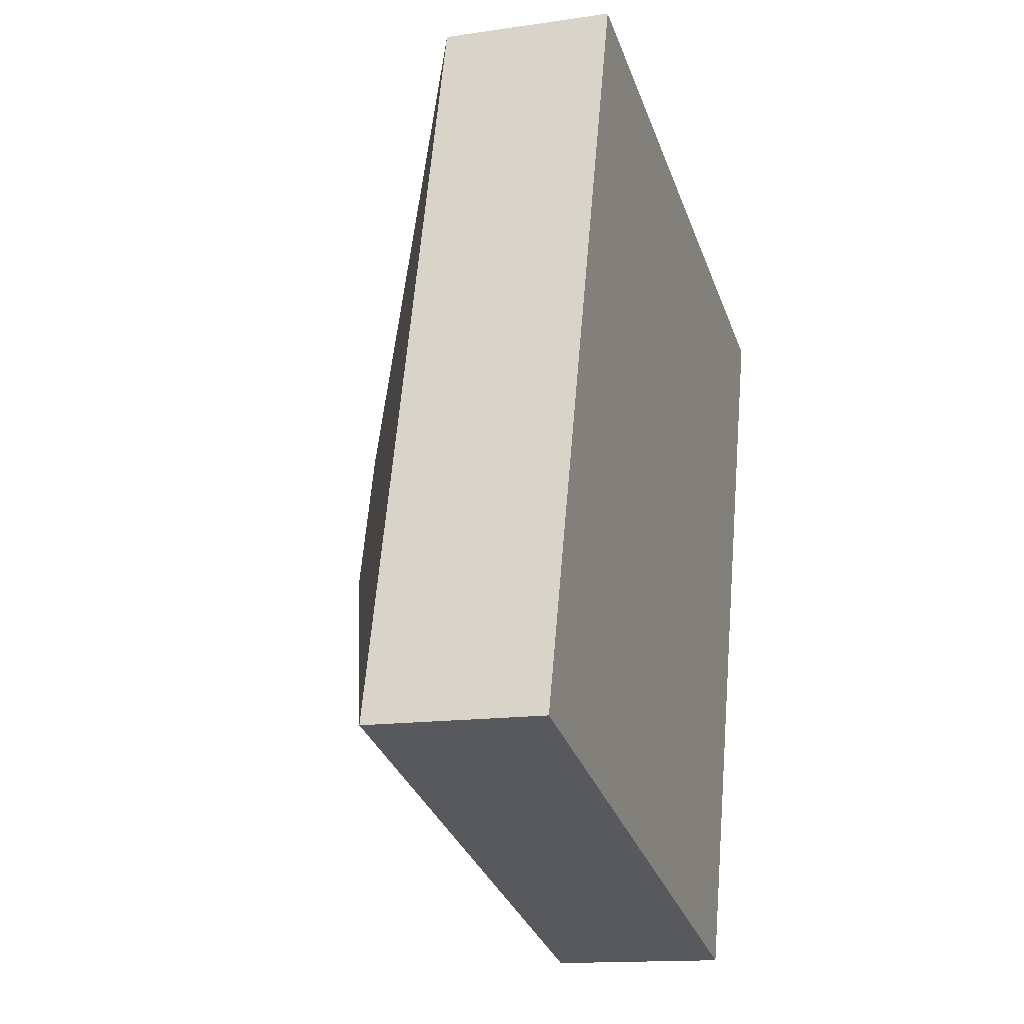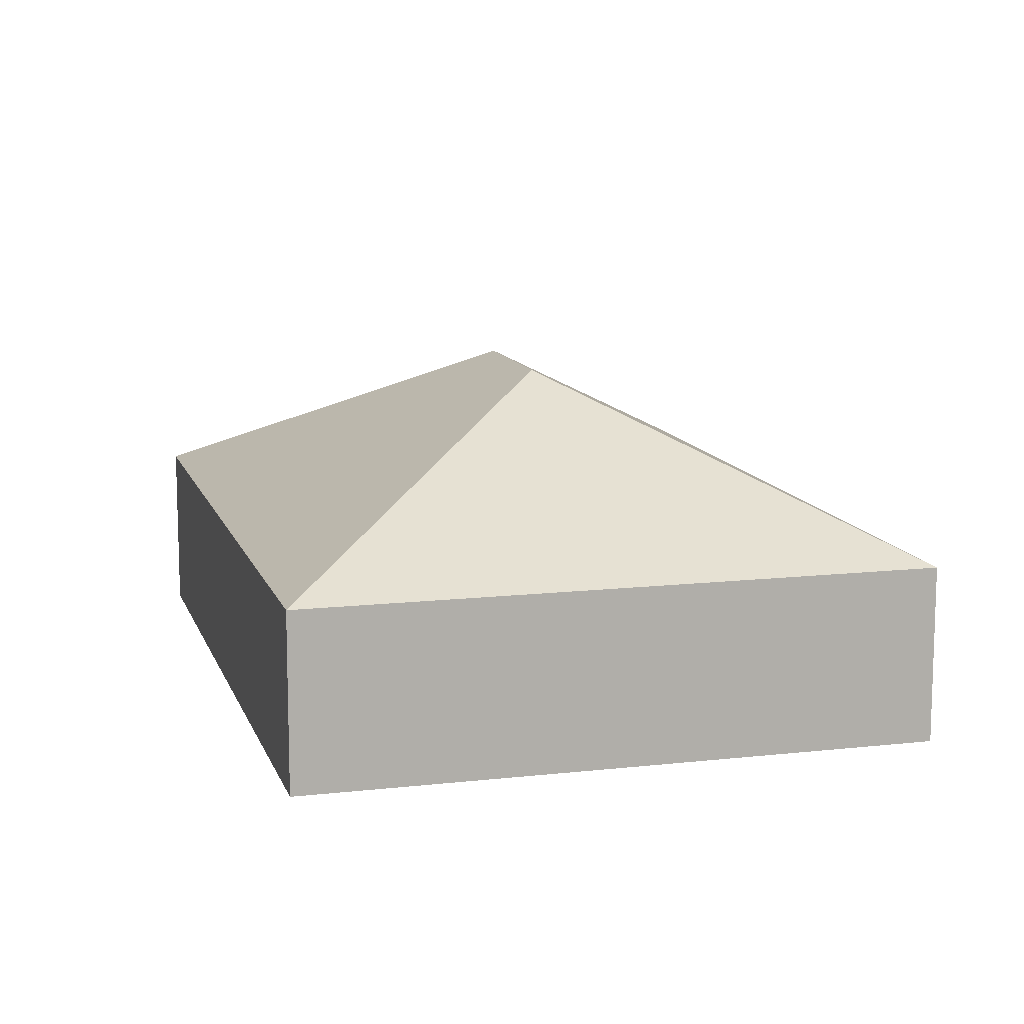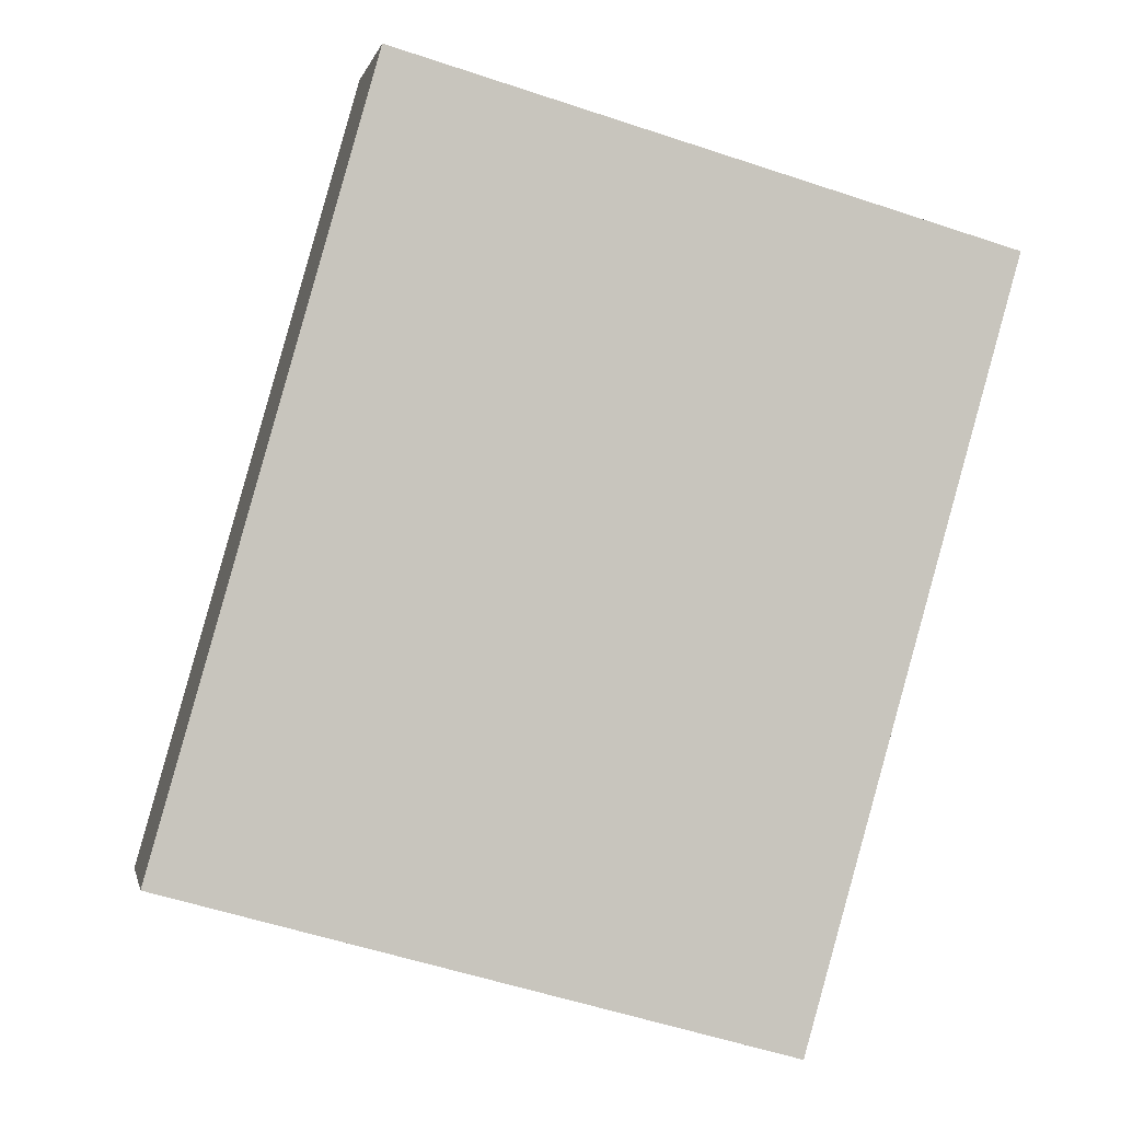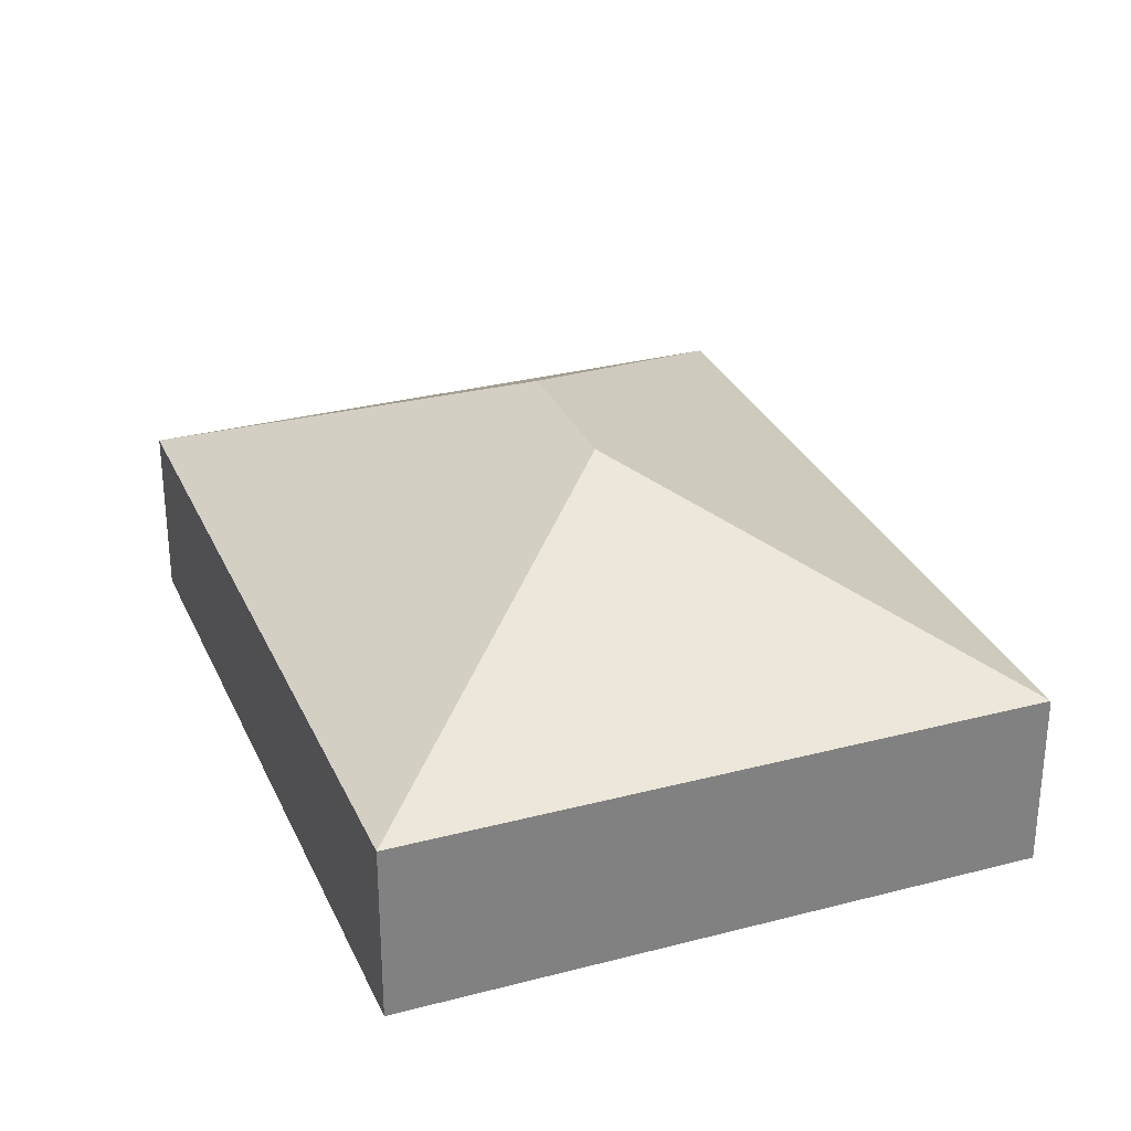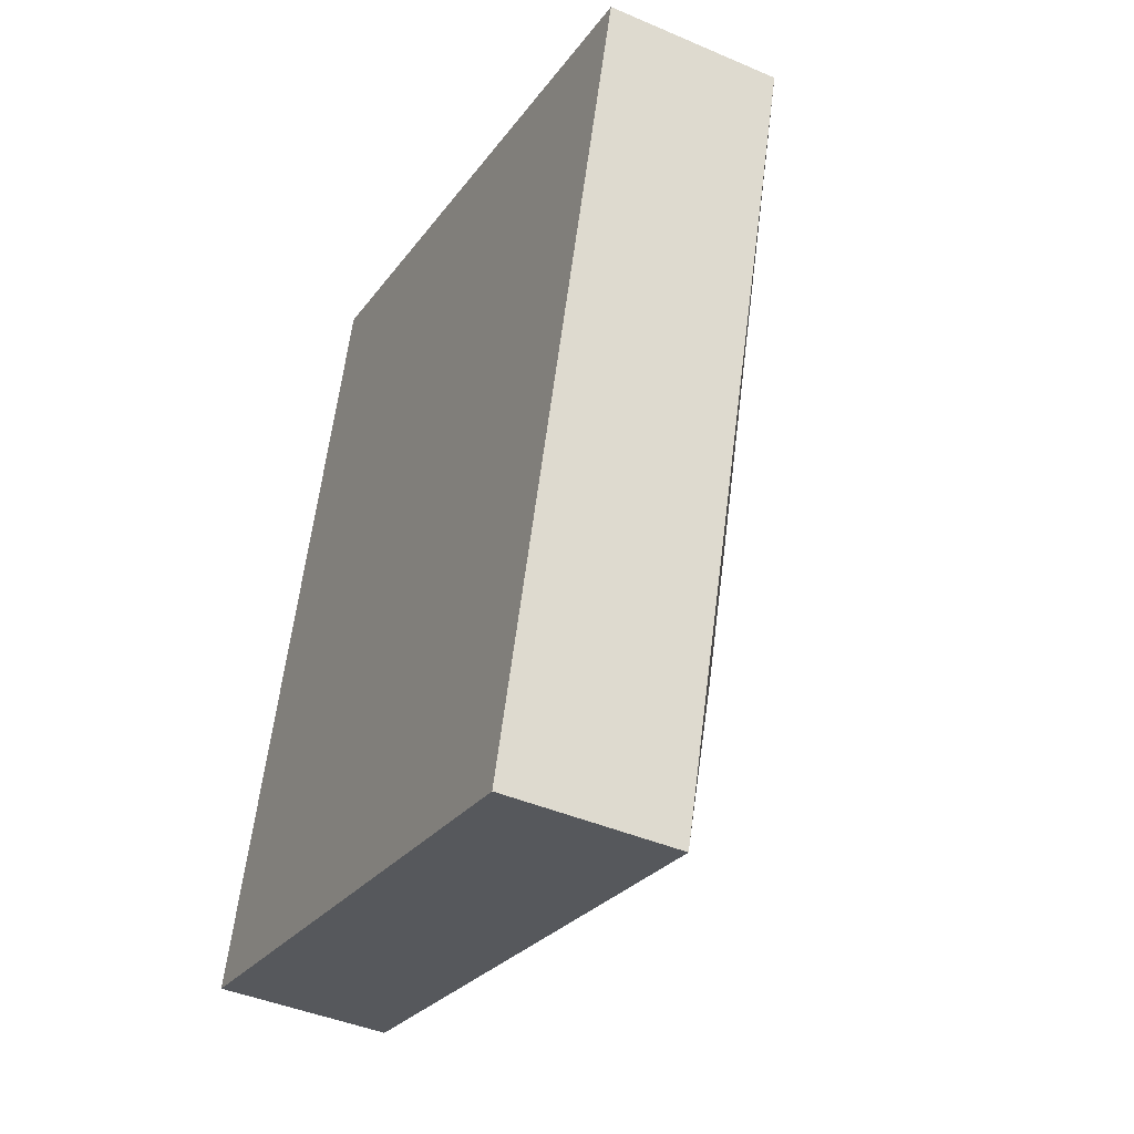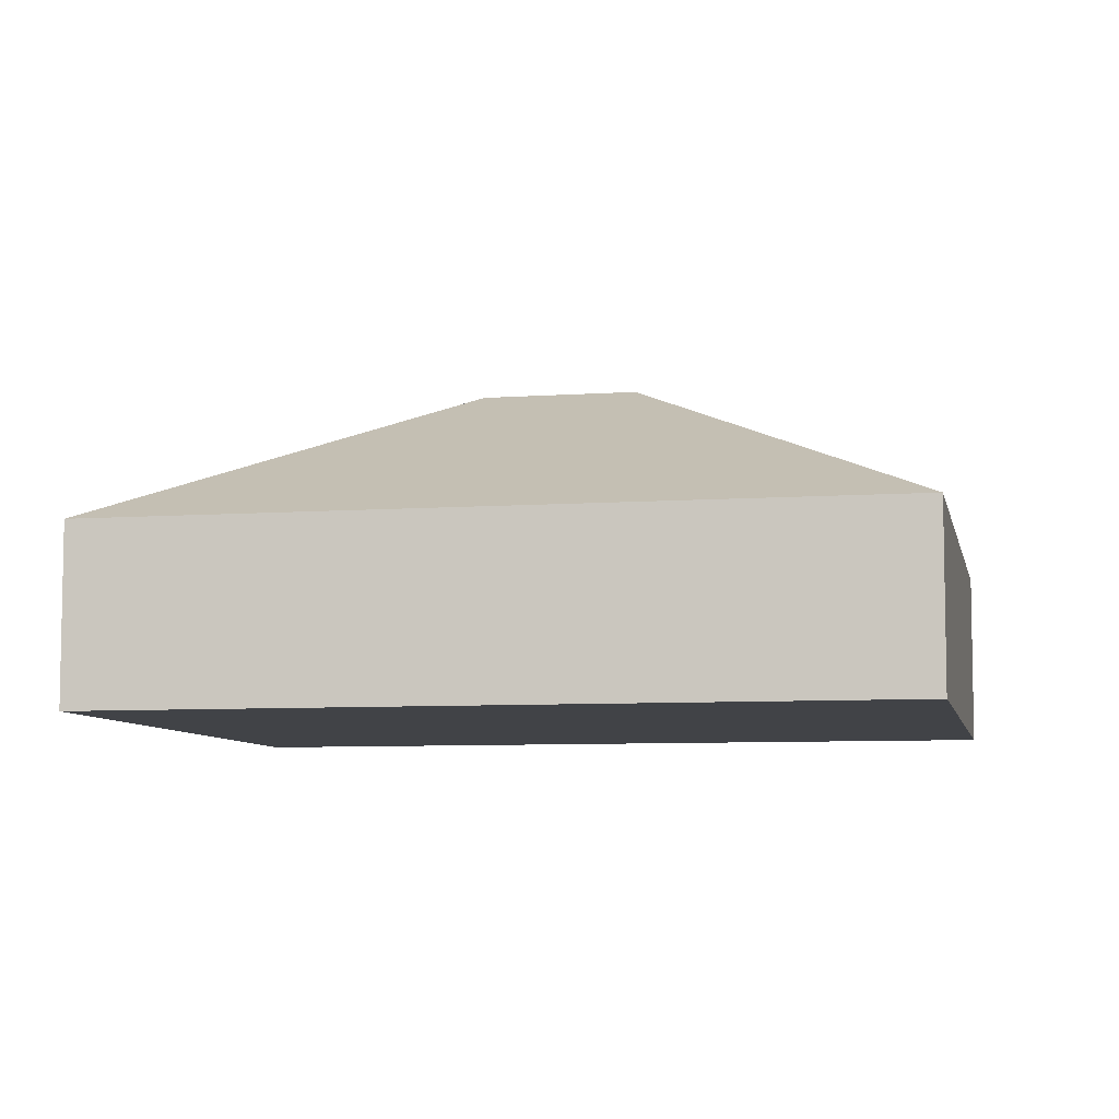
<metadata>
{"format":"obj","ext":"obj","renderer":"f3d","projection":"perspective","resolution":1024,"background":"white","views":[{"elev":-14.3,"azim":-72.0,"up":"+Z"},{"elev":11.8,"azim":0.5,"up":"+Y"},{"elev":-0.3,"azim":-11.3,"up":"+Z"},{"elev":30.1,"azim":-5.1,"up":"+Y"},{"elev":-42.4,"azim":62.7,"up":"+Z"},{"elev":-7.3,"azim":-62.8,"up":"+Y"}]}
</metadata>
<code>
v  4.671 3.994 2.61
v  9.846 2.084 7.002
v  7.281 2.085 -2.061
v  5.175 3.994 4.391
v  2.565 2.085 9.062
v  0 2.085 1.277e-16
v  7.281 1.262e-16 -2.061
v  0 0 0
v  2.565 -5.549e-16 9.062
v  9.846 -4.287e-16 7.002
g defaultobject
f 1 2 3
f 2 1 4
f 4 5 2
f 1 3 6
f 4 6 5
f 6 4 1
f 7 6 3
f 6 7 8
f 8 5 6
f 5 8 9
f 9 2 5
f 2 9 10
f 2 7 3
f 7 2 10
f 10 8 7
f 8 10 9

</code>
